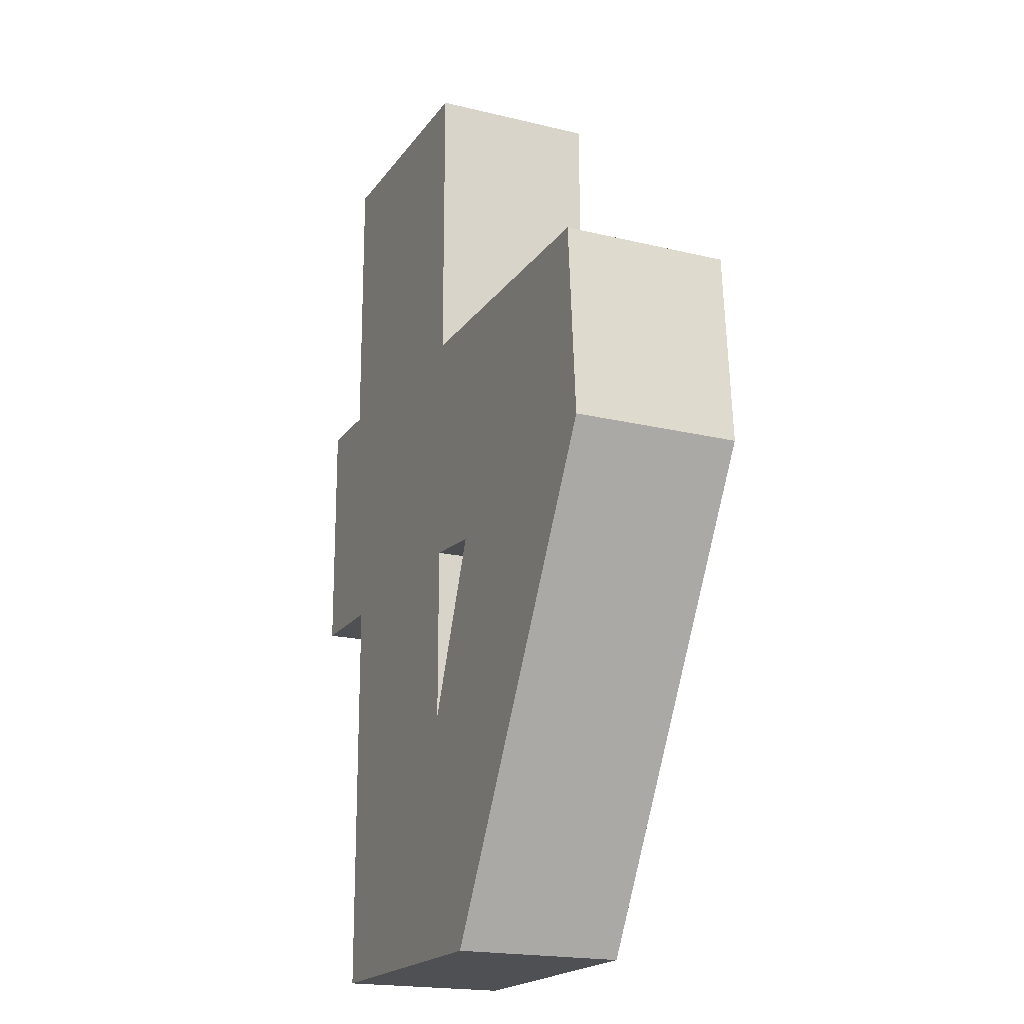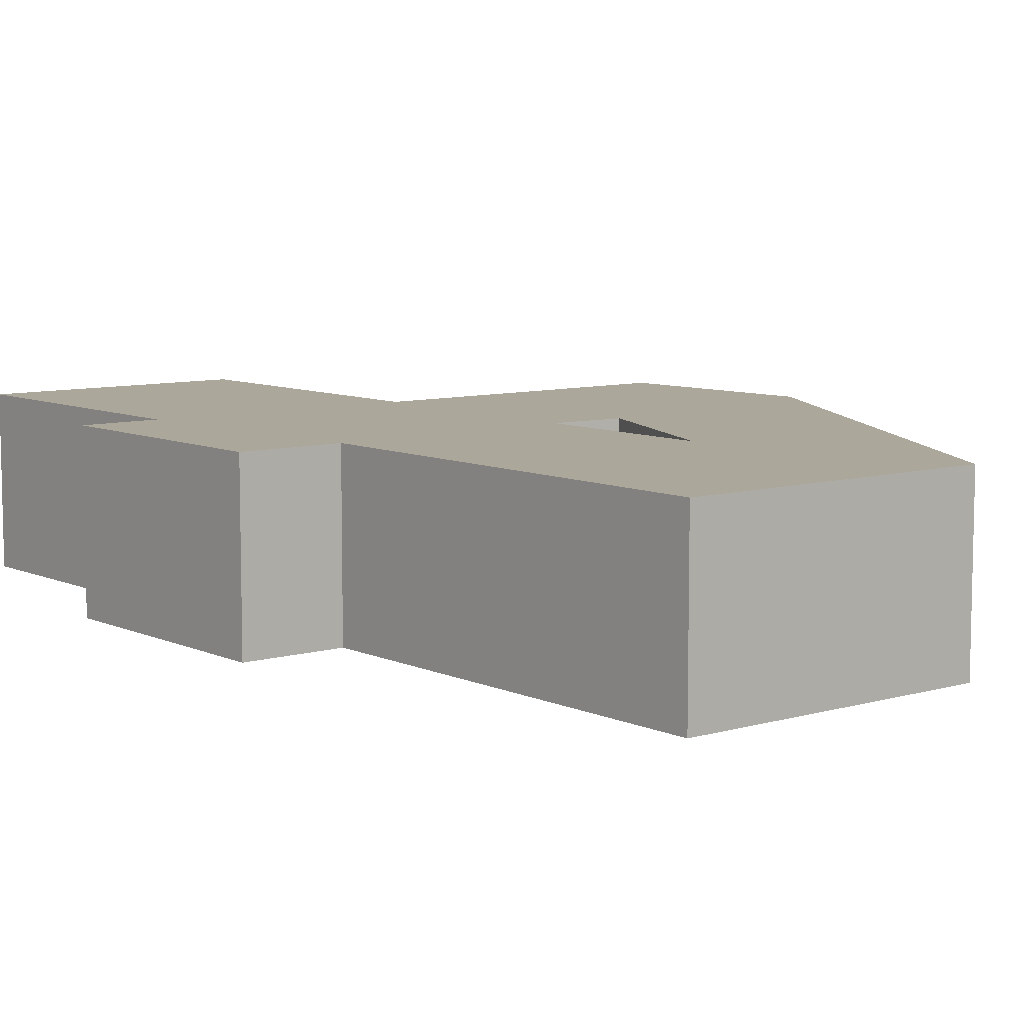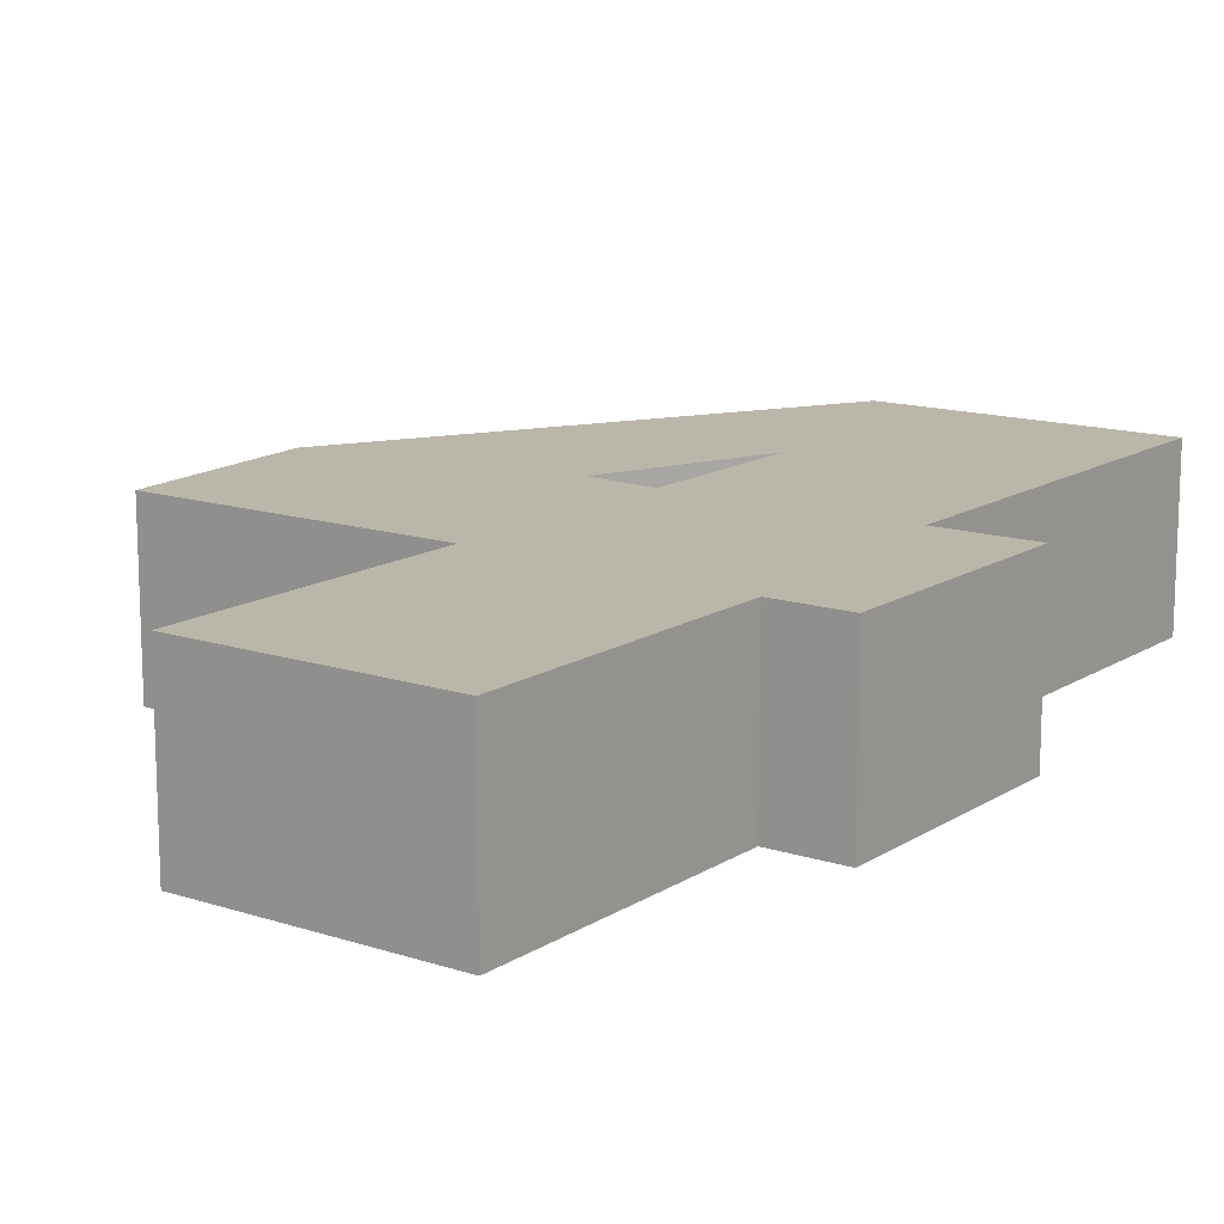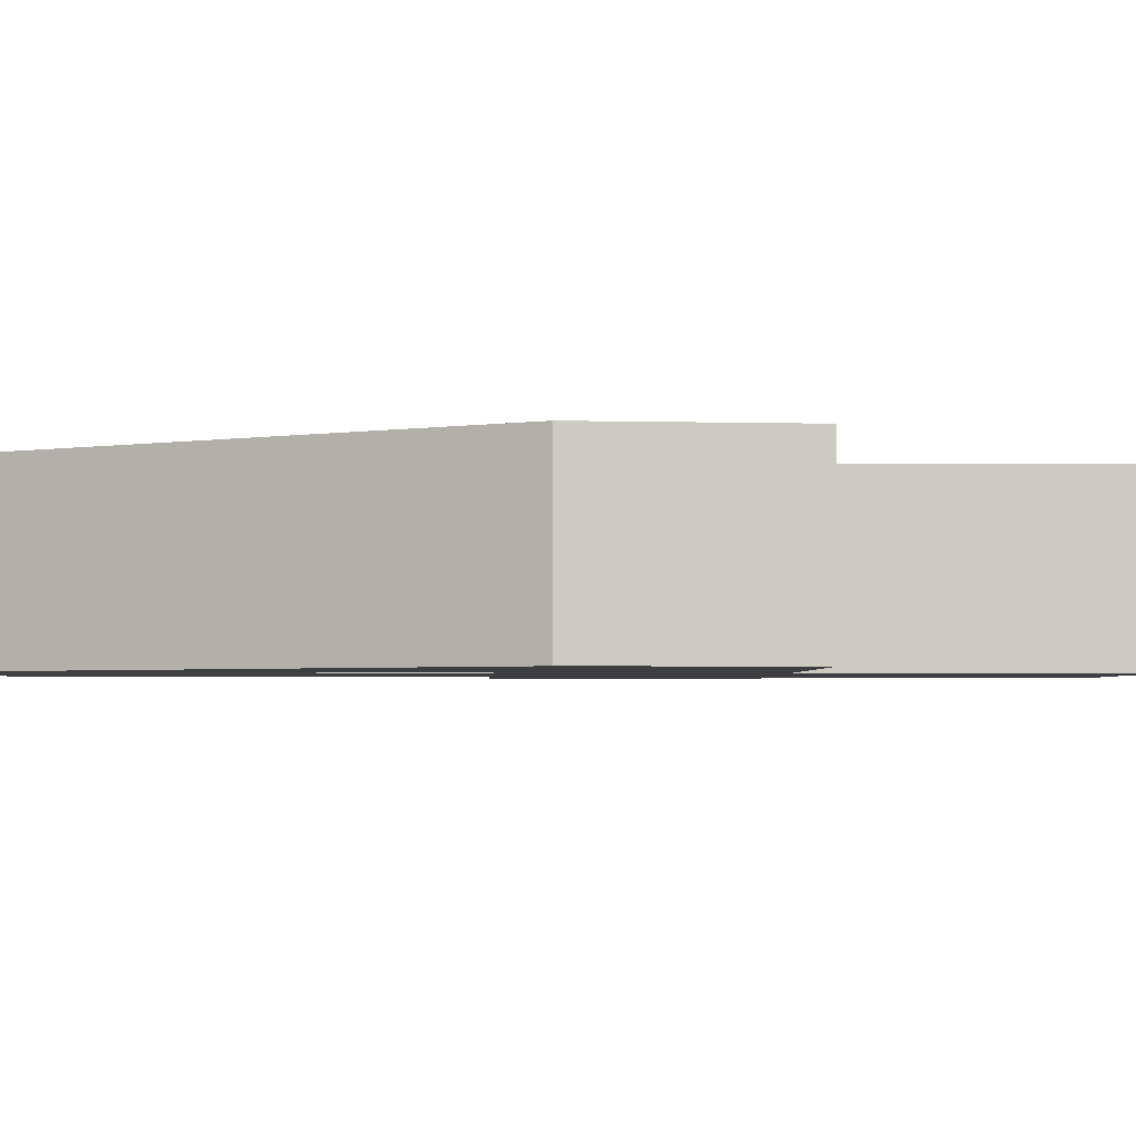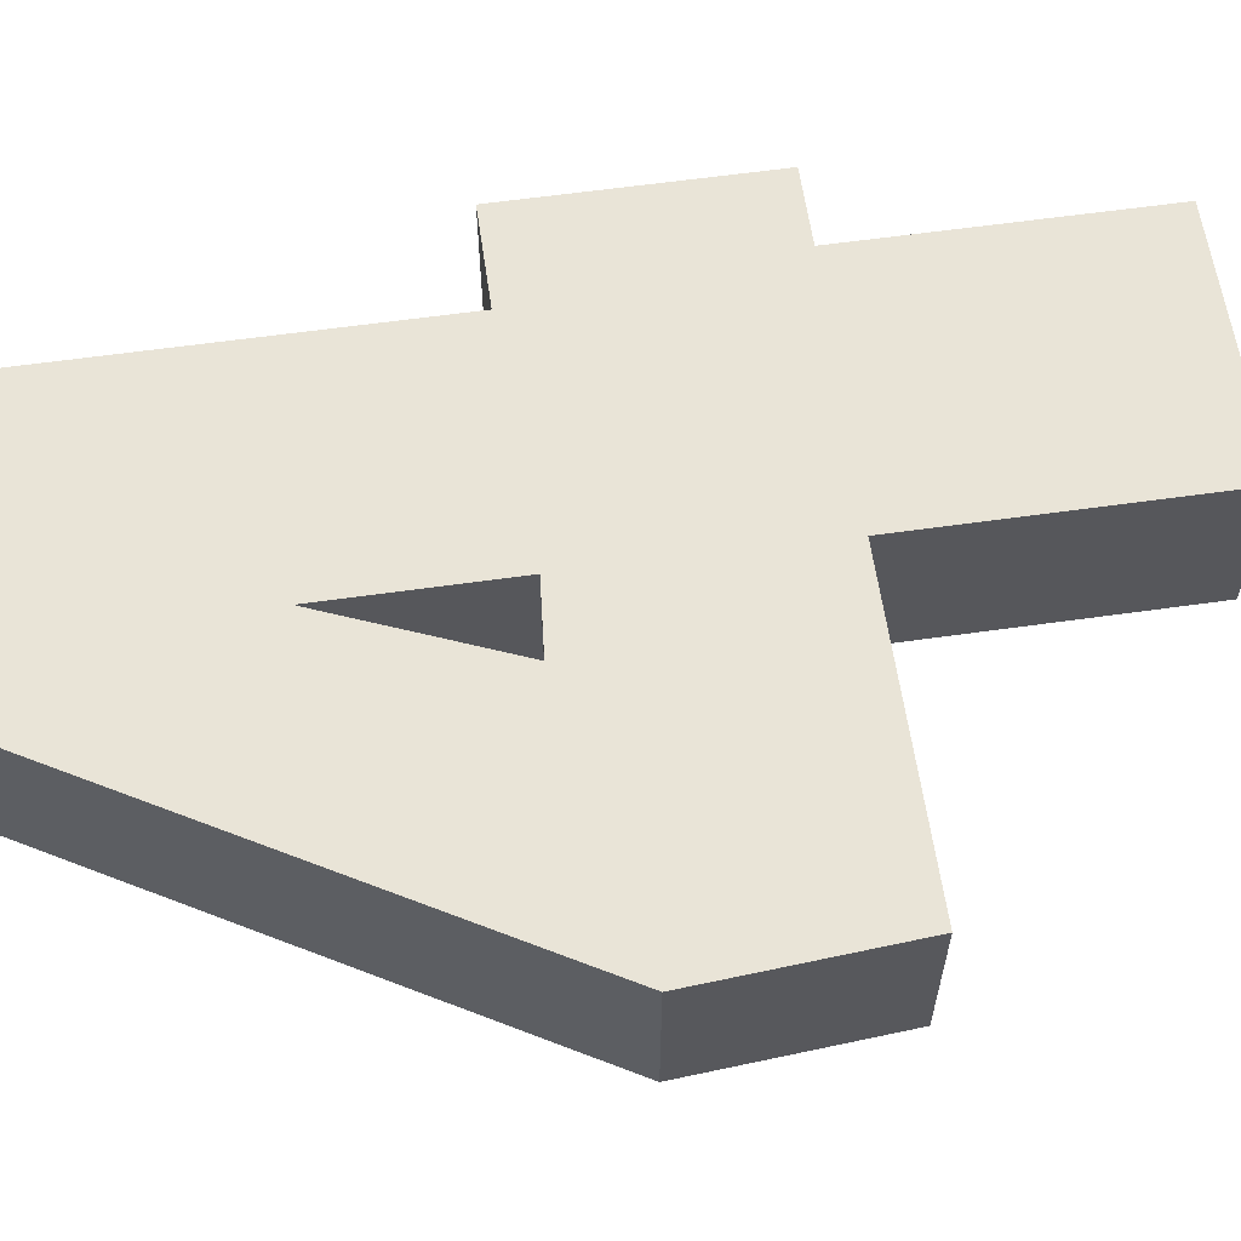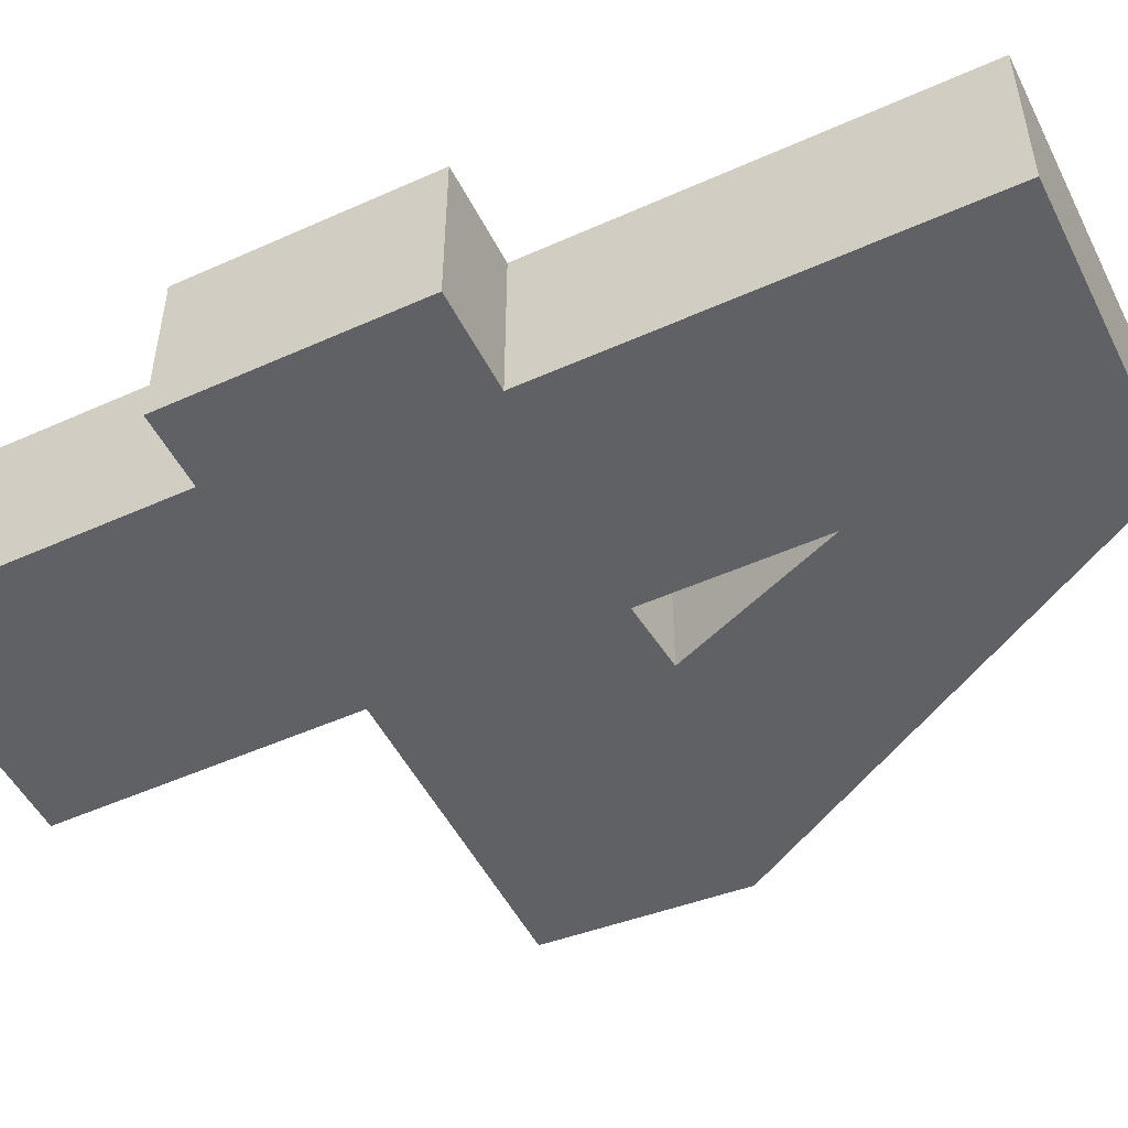
<metadata>
{"format":"obj","ext":"obj","renderer":"f3d","projection":"perspective","resolution":1024,"background":"white","views":[{"elev":-19.2,"azim":-114.6,"up":"+Z"},{"elev":8.2,"azim":141.1,"up":"+Y"},{"elev":14.0,"azim":36.0,"up":"+Y"},{"elev":-3.0,"azim":-91.5,"up":"+Y"},{"elev":61.1,"azim":-98.2,"up":"+Y"},{"elev":-50.4,"azim":116.2,"up":"+Y"}]}
</metadata>
<code>
o Text.004_Text.000
v 0.2768 0.075 2.386
v 0.2104 0.075 2.386
v 0.2104 0.075 2.647
v -0.01659 0.075 2.647
v -0.01659 0.075 2.38
v -0.2918 0.075 2.38
v -0.3046 0.075 2.205
v -0.0712 0.075 1.797
v 0.19 0.075 1.797
v 0.19 0.075 2.165
v 0.2768 0.075 2.165
v -0.01445 0.075 2.014
v -0.07655 0.075 2.165
v -0.01445 0.075 2.17
v 0.2768 -0.075 2.386
v 0.2104 -0.075 2.386
v 0.2104 -0.075 2.647
v -0.01659 -0.075 2.647
v -0.01659 -0.075 2.38
v -0.2918 -0.075 2.38
v -0.3046 -0.075 2.205
v -0.0712 -0.075 1.797
v 0.19 -0.075 1.797
v 0.19 -0.075 2.165
v 0.2768 -0.075 2.165
v -0.01445 -0.075 2.014
v -0.07655 -0.075 2.165
v -0.01445 -0.075 2.17
f 7 9 8
f 7 12 9
f 12 10 9
f 7 13 12
f 14 10 12
f 7 14 13
f 14 11 10
f 14 1 11
f 7 1 14
f 6 5 7
f 5 1 7
f 4 2 5
f 2 1 5
f 4 3 2
f 22 23 21
f 23 26 21
f 23 24 26
f 26 27 21
f 26 24 28
f 27 28 21
f 24 25 28
f 25 15 28
f 28 15 21
f 21 19 20
f 21 15 19
f 19 16 18
f 19 15 16
f 16 17 18
f 14 28 27
f 9 23 22
f 1 15 25
f 13 27 26
f 4 18 17
f 5 19 18
f 11 25 24
f 7 21 20
f 3 17 16
f 10 24 23
f 6 20 19
f 2 16 15
f 12 26 28
f 8 22 21
f 13 14 27
f 8 9 22
f 11 1 25
f 12 13 26
f 3 4 17
f 4 5 18
f 10 11 24
f 6 7 20
f 2 3 16
f 9 10 23
f 5 6 19
f 1 2 15
f 14 12 28
f 7 8 21

</code>
